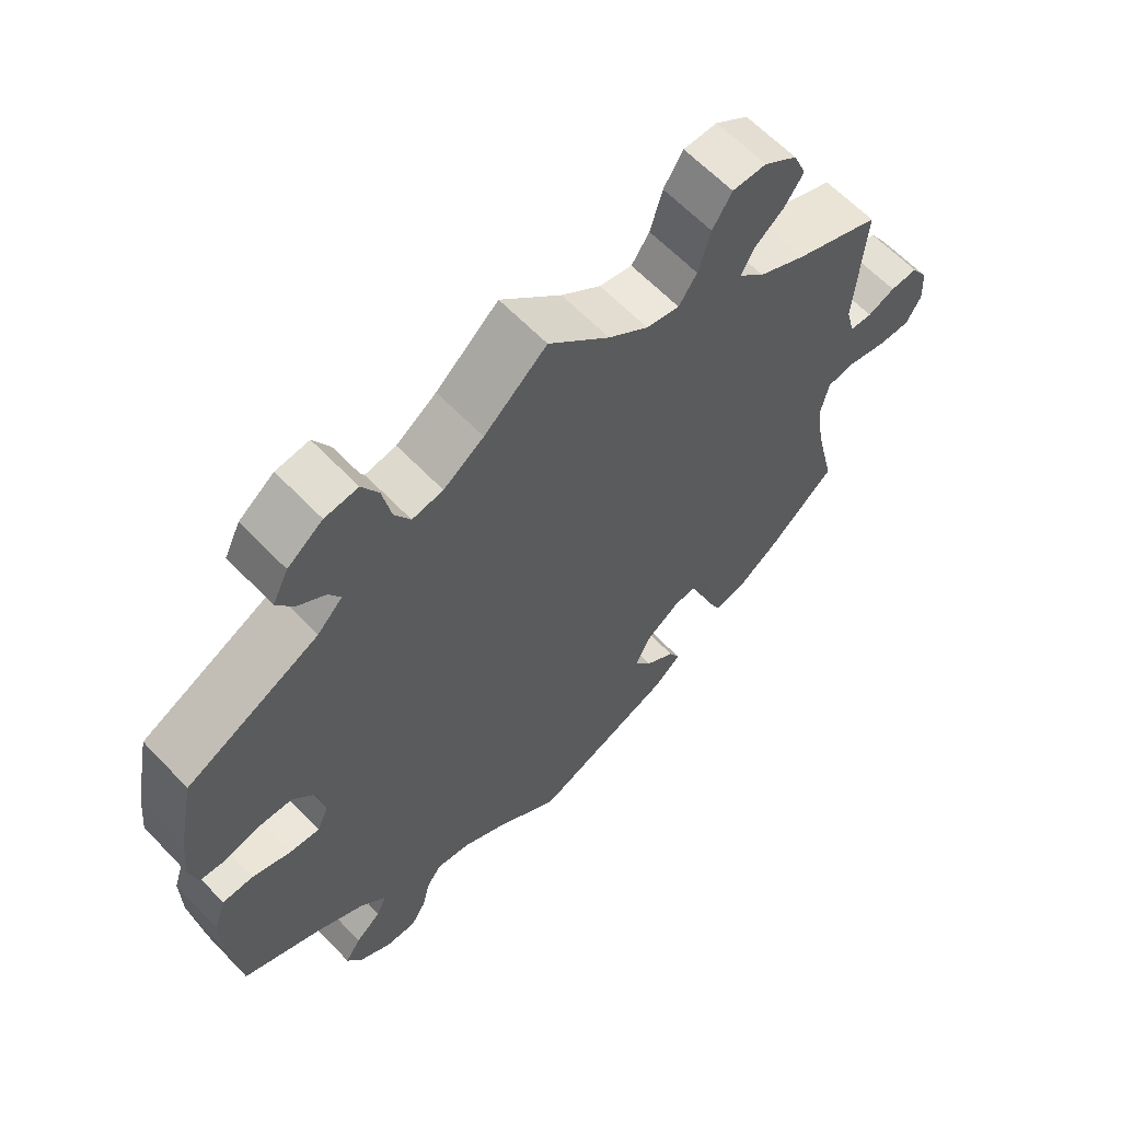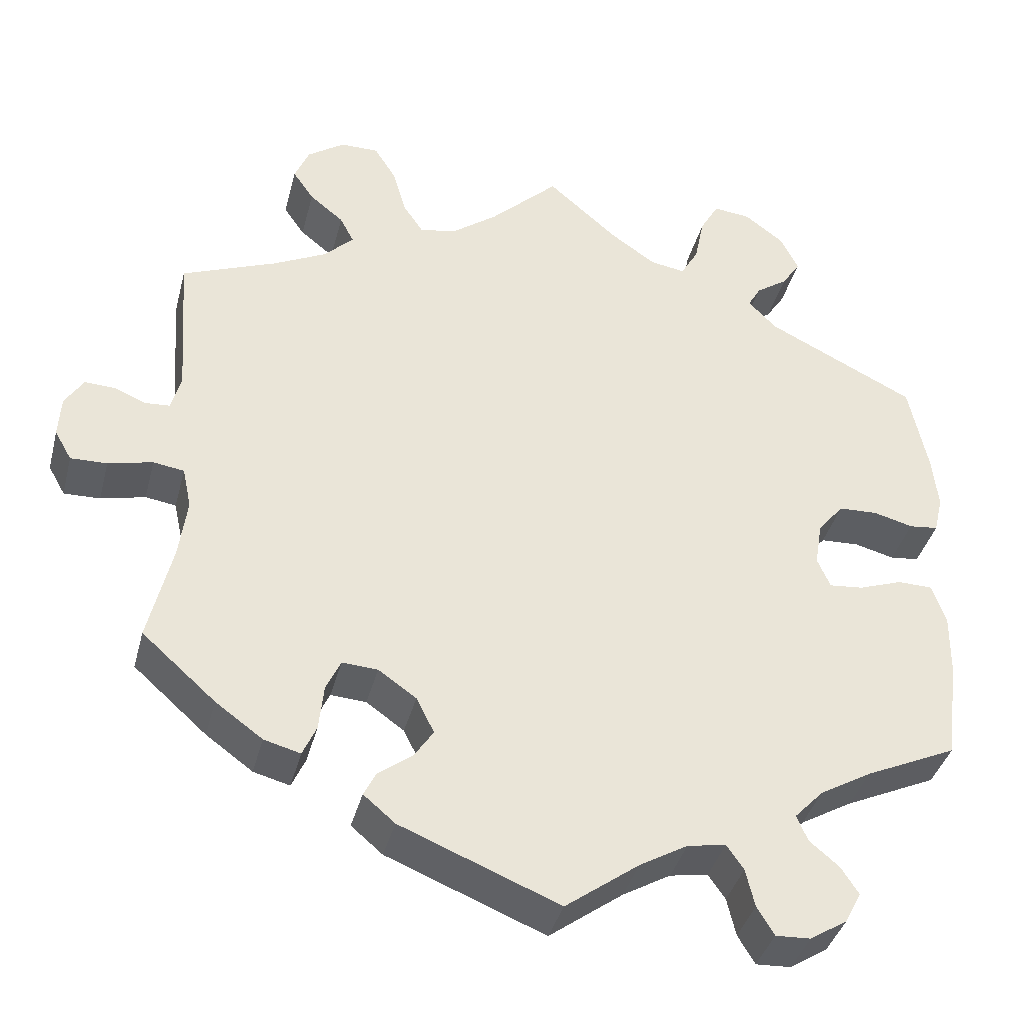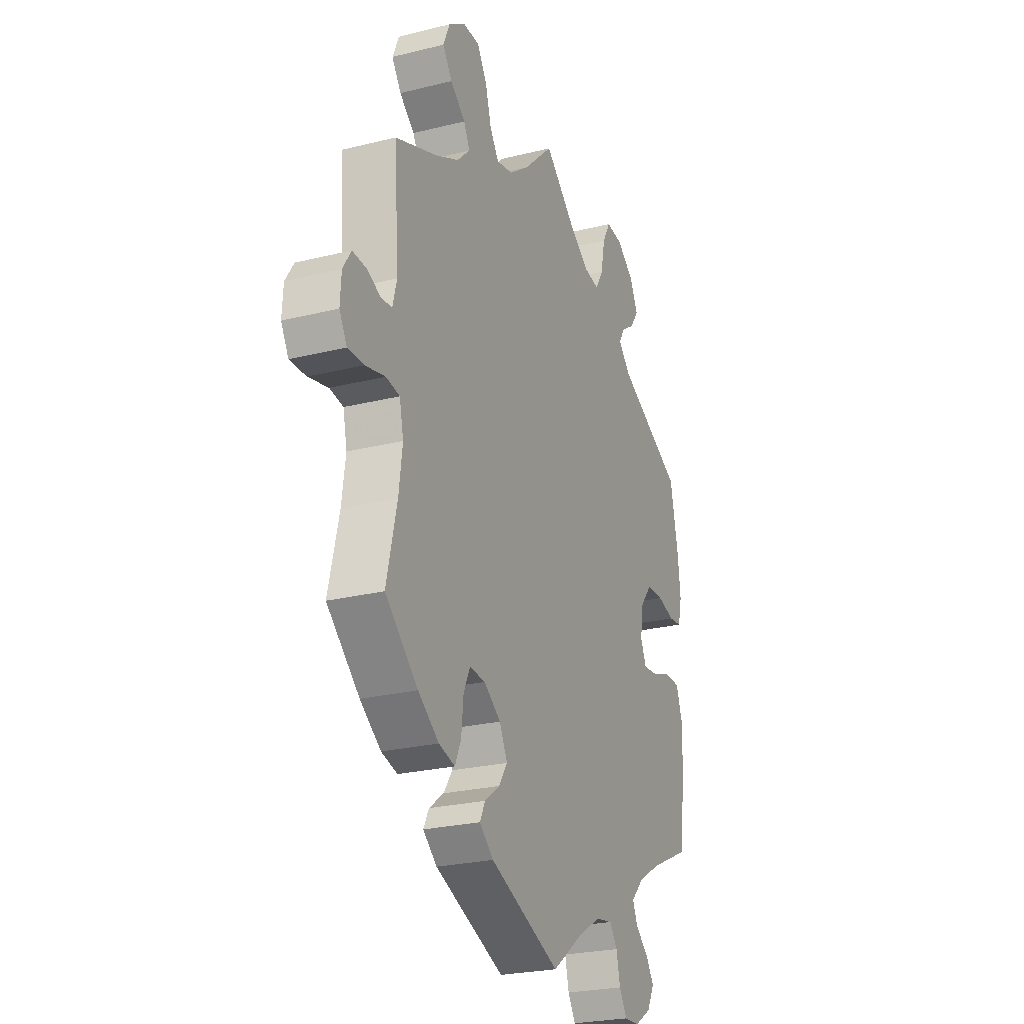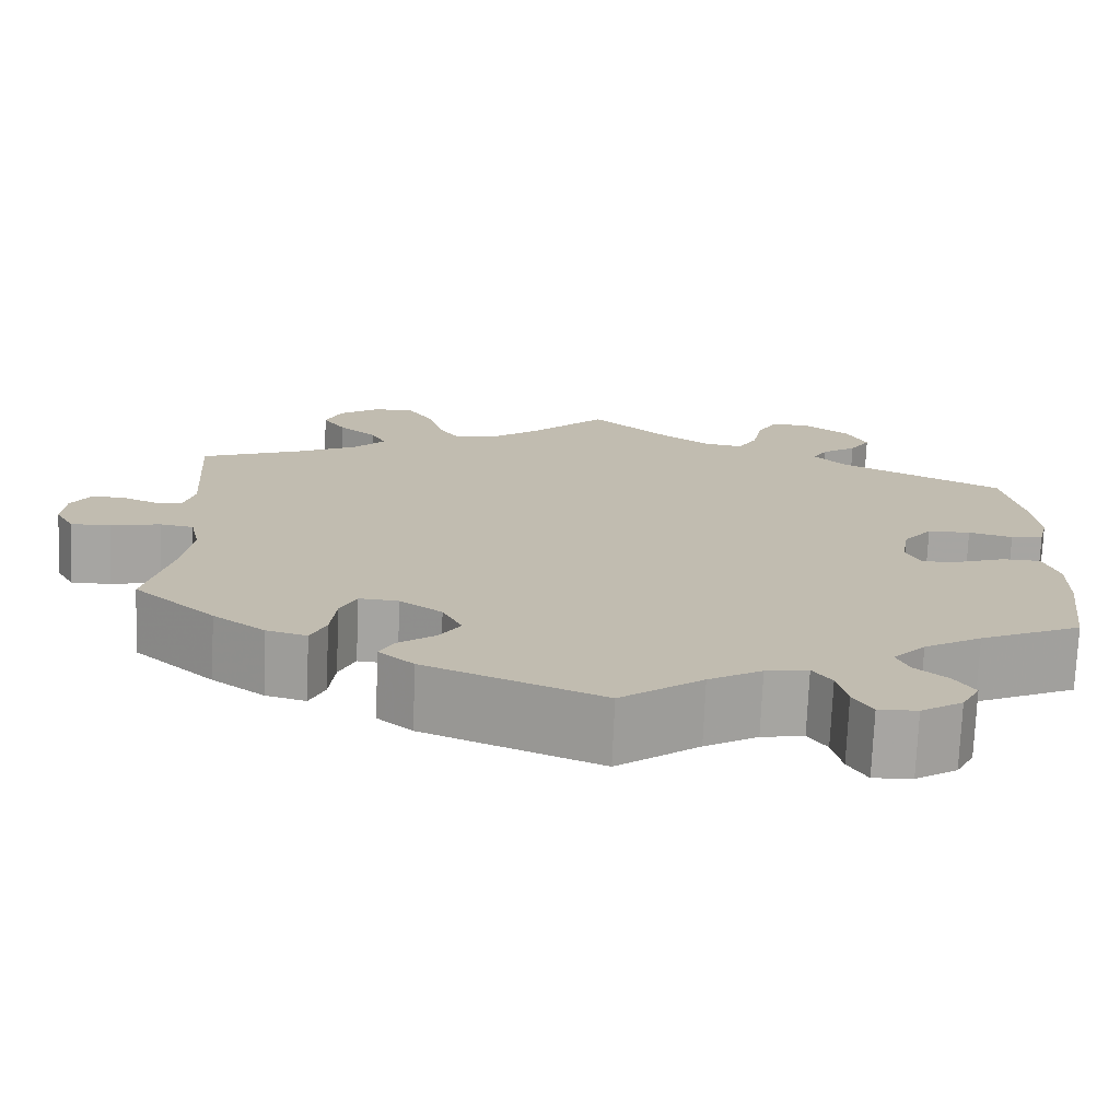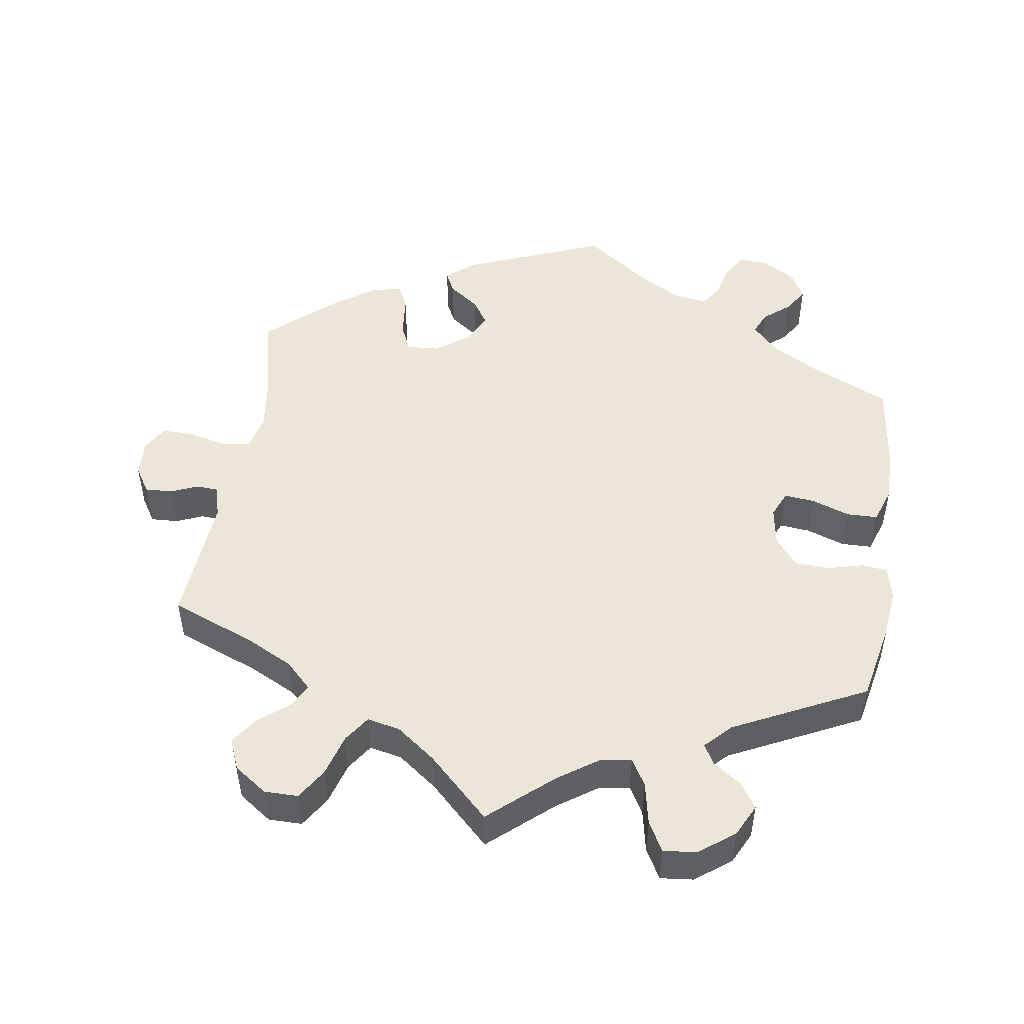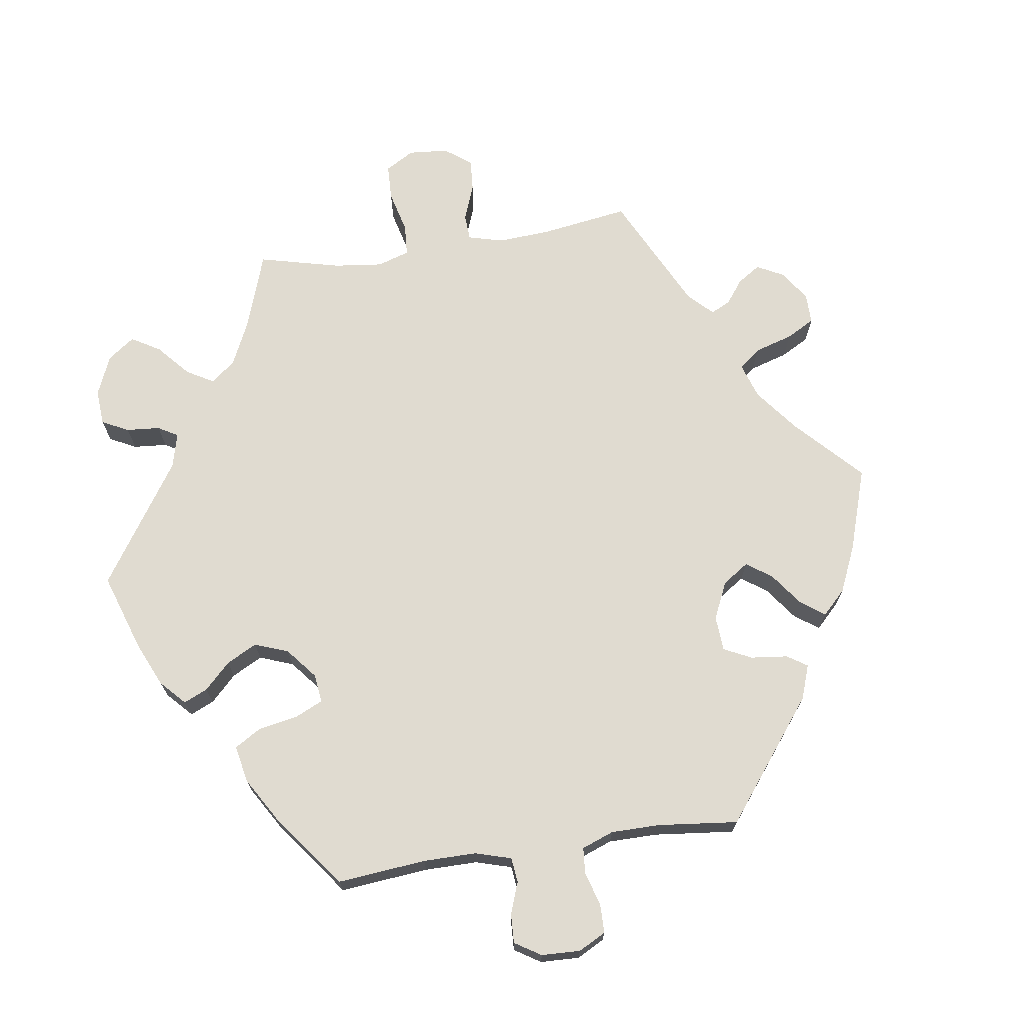
<metadata>
{"format":"obj","ext":"obj","renderer":"f3d","projection":"perspective","resolution":1024,"background":"white","views":[{"elev":62.5,"azim":136.4,"up":"+Z"},{"elev":-38.6,"azim":-14.2,"up":"+Z"},{"elev":-25.0,"azim":-68.0,"up":"+Z"},{"elev":-73.7,"azim":-2.4,"up":"+Z"},{"elev":49.2,"azim":8.8,"up":"+Y"},{"elev":70.0,"azim":141.4,"up":"+Y"}]}
</metadata>
<code>
v 0.388 0.07 -0.341
v 0.324 0.07 -0.378
v 0.288 0.07 -0.416
v 0.302 0.07 -0.448
v 0.338 0.07 -0.478
v 0.36 0.07 -0.512
v 0.34 0.07 -0.55
v 0.294 0.07 -0.579
v 0.251 0.07 -0.581
v 0.23 0.07 -0.546
v 0.219 0.07 -0.499
v 0.198 0.07 -0.469
v 0.151 0.07 -0.477
v 0.092 0.07 -0.511
v 0.001 0.07 -0.578
v -0.195 0.07 -0.499
v -0.234 0.07 -0.466
v -0.219 0.07 -0.436
v -0.177 0.07 -0.405
v -0.153 0.07 -0.369
v -0.175 0.07 -0.325
v -0.222 0.07 -0.292
v -0.266 0.07 -0.289
v -0.284 0.07 -0.328
v -0.29 0.07 -0.385
v -0.307 0.07 -0.423
v -0.352 0.07 -0.411
v -0.41 0.07 -0.369
v -0.501 0.07 -0.288
v -0.472 0.07 -0.165
v -0.462 0.07 -0.09
v -0.473 0.07 -0.039
v -0.511 0.07 -0.033
v -0.566 0.07 -0.046
v -0.611 0.07 -0.047
v -0.632 0.07 -0.01
v -0.629 0.07 0.041
v -0.606 0.07 0.077
v -0.568 0.07 0.075
v -0.53 0.07 0.059
v -0.499 0.07 0.061
v -0.487 0.07 0.106
v -0.5 0.07 0.289
v -0.383 0.07 0.335
v -0.317 0.07 0.368
v -0.281 0.07 0.404
v -0.298 0.07 0.437
v -0.34 0.07 0.471
v -0.366 0.07 0.509
v -0.348 0.07 0.552
v -0.302 0.07 0.584
v -0.255 0.07 0.584
v -0.228 0.07 0.541
v -0.211 0.07 0.482
v -0.186 0.07 0.445
v -0.14 0.07 0.455
v -0.085 0.07 0.496
v 0 0.07 0.578
v 0.087 0.07 0.502
v 0.143 0.07 0.463
v 0.186 0.07 0.456
v 0.208 0.07 0.494
v 0.22 0.07 0.553
v 0.243 0.07 0.594
v 0.289 0.07 0.589
v 0.338 0.07 0.552
v 0.36 0.07 0.507
v 0.337 0.07 0.472
v 0.298 0.07 0.445
v 0.282 0.07 0.417
v 0.317 0.07 0.381
v 0.501 0.07 0.29
v 0.524 0.07 0.177
v 0.531 0.07 0.11
v 0.52 0.07 0.064
v 0.484 0.07 0.06
v 0.435 0.07 0.073
v 0.387 0.07 0.071
v 0.355 0.07 0.032
v 0.346 0.07 -0.023
v 0.362 0.07 -0.06
v 0.404 0.07 -0.056
v 0.458 0.07 -0.037
v 0.501 0.07 -0.038
v 0.518 0.07 -0.088
v 0.517 0.07 -0.162
v 0.501 0.07 -0.289
v 0.388 0 -0.341
v 0.324 0 -0.378
v 0.288 0 -0.416
v 0.302 0 -0.448
v 0.338 0 -0.478
v 0.36 0 -0.512
v 0.34 0 -0.55
v 0.294 0 -0.579
v 0.251 0 -0.581
v 0.23 0 -0.546
v 0.219 0 -0.499
v 0.198 0 -0.469
v 0.151 0 -0.477
v 0.092 0 -0.511
v 0.001 0 -0.578
v -0.195 0 -0.499
v -0.234 0 -0.466
v -0.219 0 -0.436
v -0.177 0 -0.405
v -0.153 0 -0.369
v -0.175 0 -0.325
v -0.222 0 -0.292
v -0.266 0 -0.289
v -0.284 0 -0.328
v -0.29 0 -0.385
v -0.307 0 -0.423
v -0.352 0 -0.411
v -0.41 0 -0.369
v -0.501 0 -0.288
v -0.472 0 -0.165
v -0.462 0 -0.09
v -0.473 0 -0.039
v -0.511 0 -0.033
v -0.566 0 -0.046
v -0.611 0 -0.047
v -0.632 0 -0.01
v -0.629 0 0.041
v -0.606 0 0.077
v -0.568 0 0.075
v -0.53 0 0.059
v -0.499 0 0.061
v -0.487 0 0.106
v -0.5 0 0.289
v -0.383 0 0.335
v -0.317 0 0.368
v -0.281 0 0.404
v -0.298 0 0.437
v -0.34 0 0.471
v -0.366 0 0.509
v -0.348 0 0.552
v -0.302 0 0.584
v -0.255 0 0.584
v -0.228 0 0.541
v -0.211 0 0.482
v -0.186 0 0.445
v -0.14 0 0.455
v -0.085 0 0.496
v 0 0 0.578
v 0.087 0 0.502
v 0.143 0 0.463
v 0.186 0 0.456
v 0.208 0 0.494
v 0.22 0 0.553
v 0.243 0 0.594
v 0.289 0 0.589
v 0.338 0 0.552
v 0.36 0 0.507
v 0.337 0 0.472
v 0.298 0 0.445
v 0.282 0 0.417
v 0.317 0 0.381
v 0.501 0 0.29
v 0.524 0 0.177
v 0.531 0 0.11
v 0.52 0 0.064
v 0.484 0 0.06
v 0.435 0 0.073
v 0.387 0 0.071
v 0.355 0 0.032
v 0.346 0 -0.023
v 0.362 0 -0.06
v 0.404 0 -0.056
v 0.458 0 -0.037
v 0.501 0 -0.038
v 0.518 0 -0.088
v 0.517 0 -0.162
v 0.501 0 -0.289
f 86 87 1
f 85 86 1 2
f 82 83 84 85
f 81 82 85 2
f 80 81 2 3
f 74 75 76 77
f 74 77 78
f 71 72 73 74
f 70 71 74 78
f 66 67 68 69
f 66 69 70
f 65 66 70
f 62 63 64 65
f 61 62 65 70
f 60 61 70 78
f 57 58 59
f 56 57 59 60
f 55 56 60 78
f 51 52 53 54
f 51 54 55
f 50 51 55
f 47 48 49 50
f 46 47 50 55
f 45 46 55 78
f 42 43 44
f 41 42 44 45
f 37 38 39 40
f 37 40 41
f 36 37 41
f 33 34 35 36
f 32 33 36 41
f 27 28 29 30
f 27 30 31
f 24 25 26 27
f 23 24 27 31
f 22 23 31 32
f 16 17 18 19
f 14 15 16 19
f 13 14 19 20
f 12 13 20 21
f 8 9 10 11
f 8 11 12
f 7 8 12
f 4 5 6 7
f 3 4 7 12
f 80 3 12 21
f 41 45 78 79
f 32 41 79 80
f 21 22 32 80
f 88 174 173
f 89 88 173 172
f 172 171 170 169
f 89 172 169 168
f 90 89 168 167
f 164 163 162 161
f 165 164 161
f 161 160 159 158
f 165 161 158 157
f 156 155 154 153
f 157 156 153
f 157 153 152
f 152 151 150 149
f 157 152 149 148
f 165 157 148 147
f 146 145 144
f 147 146 144 143
f 165 147 143 142
f 141 140 139 138
f 142 141 138
f 142 138 137
f 137 136 135 134
f 142 137 134 133
f 165 142 133 132
f 131 130 129
f 132 131 129 128
f 127 126 125 124
f 128 127 124
f 128 124 123
f 123 122 121 120
f 128 123 120 119
f 117 116 115 114
f 118 117 114
f 114 113 112 111
f 118 114 111 110
f 119 118 110 109
f 106 105 104 103
f 106 103 102 101
f 107 106 101 100
f 108 107 100 99
f 98 97 96 95
f 99 98 95
f 99 95 94
f 94 93 92 91
f 99 94 91 90
f 108 99 90 167
f 166 165 132 128
f 167 166 128 119
f 167 119 109 108
f 1 88 89 2
f 2 89 90 3
f 3 90 91 4
f 4 91 92 5
f 5 92 93 6
f 6 93 94 7
f 7 94 95 8
f 8 95 96 9
f 9 96 97 10
f 10 97 98 11
f 11 98 99 12
f 12 99 100 13
f 13 100 101 14
f 14 101 102 15
f 15 102 103 16
f 16 103 104 17
f 17 104 105 18
f 18 105 106 19
f 19 106 107 20
f 20 107 108 21
f 21 108 109 22
f 22 109 110 23
f 23 110 111 24
f 24 111 112 25
f 25 112 113 26
f 26 113 114 27
f 27 114 115 28
f 28 115 116 29
f 29 116 117 30
f 30 117 118 31
f 31 118 119 32
f 32 119 120 33
f 33 120 121 34
f 34 121 122 35
f 35 122 123 36
f 36 123 124 37
f 37 124 125 38
f 38 125 126 39
f 39 126 127 40
f 40 127 128 41
f 41 128 129 42
f 42 129 130 43
f 43 130 131 44
f 44 131 132 45
f 45 132 133 46
f 46 133 134 47
f 47 134 135 48
f 48 135 136 49
f 49 136 137 50
f 50 137 138 51
f 51 138 139 52
f 52 139 140 53
f 53 140 141 54
f 54 141 142 55
f 55 142 143 56
f 56 143 144 57
f 57 144 145 58
f 58 145 146 59
f 59 146 147 60
f 60 147 148 61
f 61 148 149 62
f 62 149 150 63
f 63 150 151 64
f 64 151 152 65
f 65 152 153 66
f 66 153 154 67
f 67 154 155 68
f 68 155 156 69
f 69 156 157 70
f 70 157 158 71
f 71 158 159 72
f 72 159 160 73
f 73 160 161 74
f 74 161 162 75
f 75 162 163 76
f 76 163 164 77
f 77 164 165 78
f 78 165 166 79
f 79 166 167 80
f 80 167 168 81
f 81 168 169 82
f 82 169 170 83
f 83 170 171 84
f 84 171 172 85
f 85 172 173 86
f 86 173 174 87
f 87 174 88 1

</code>
